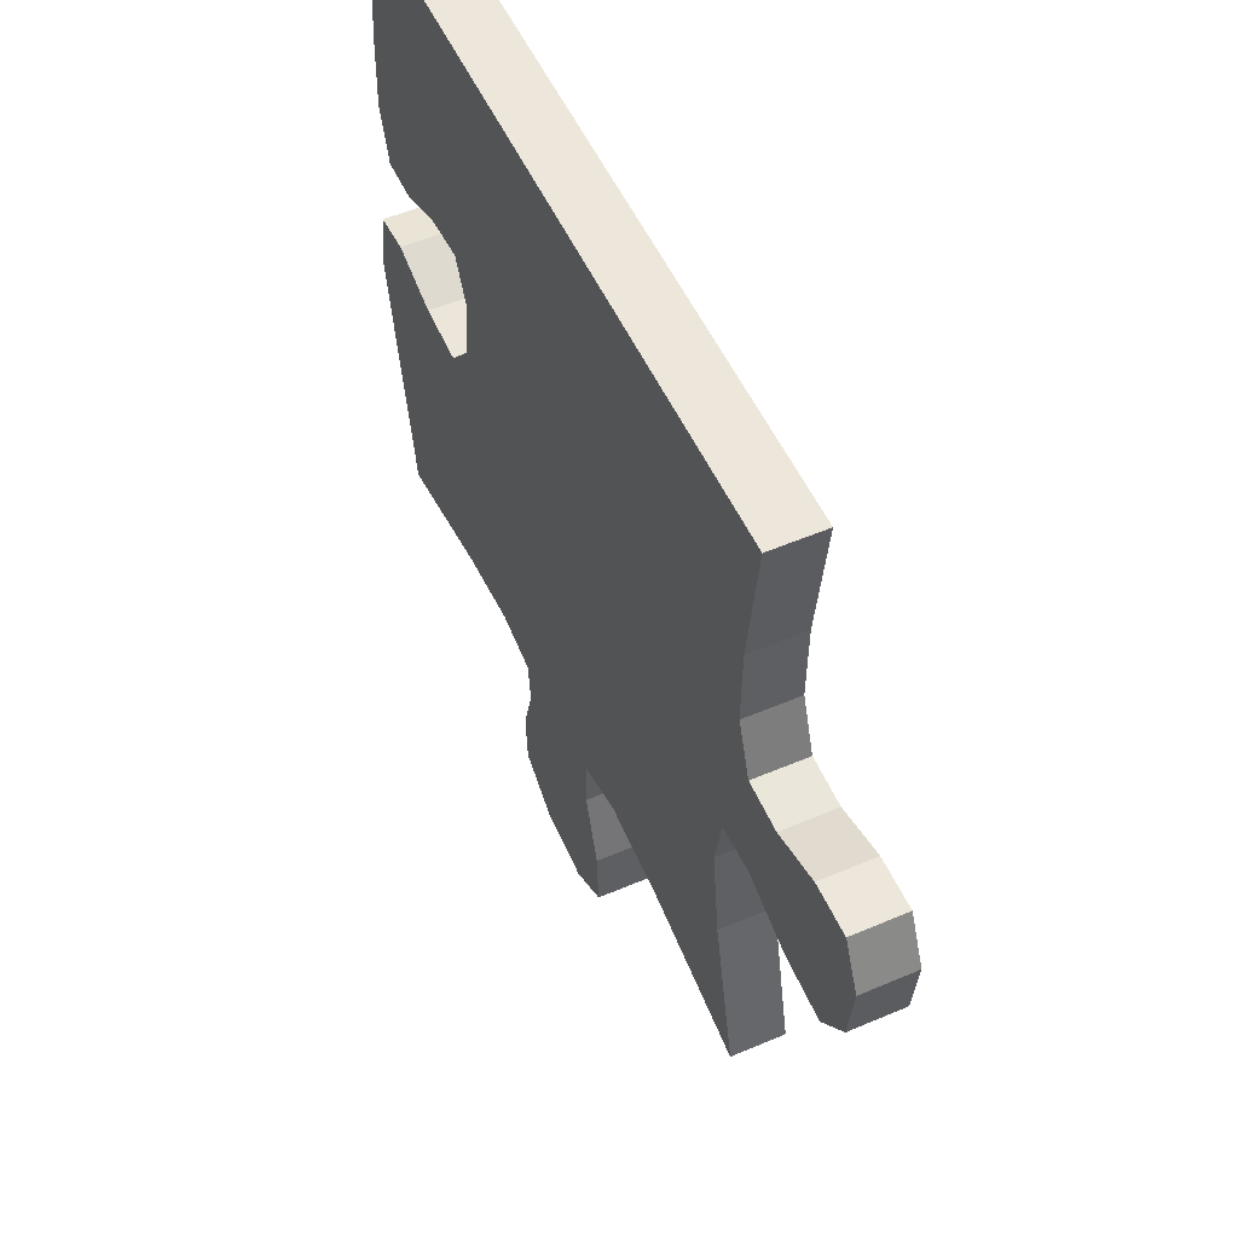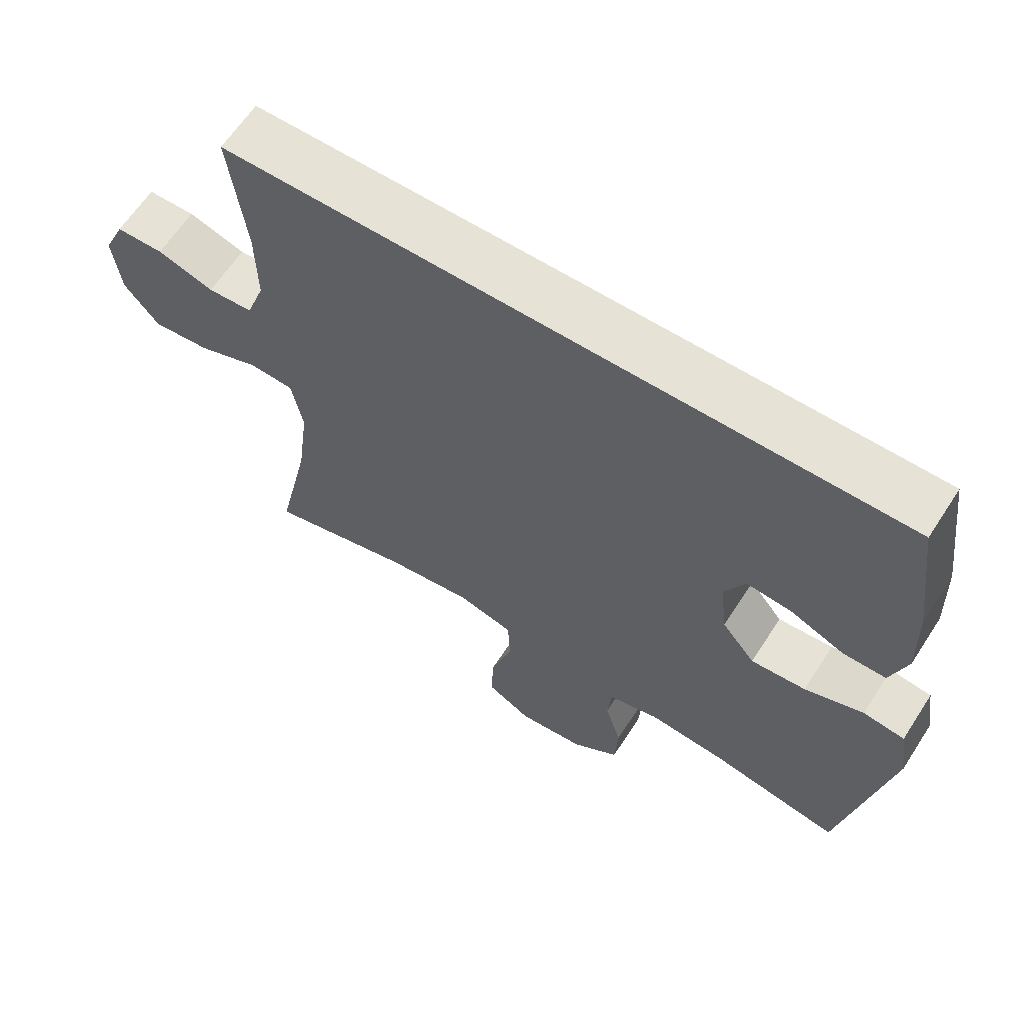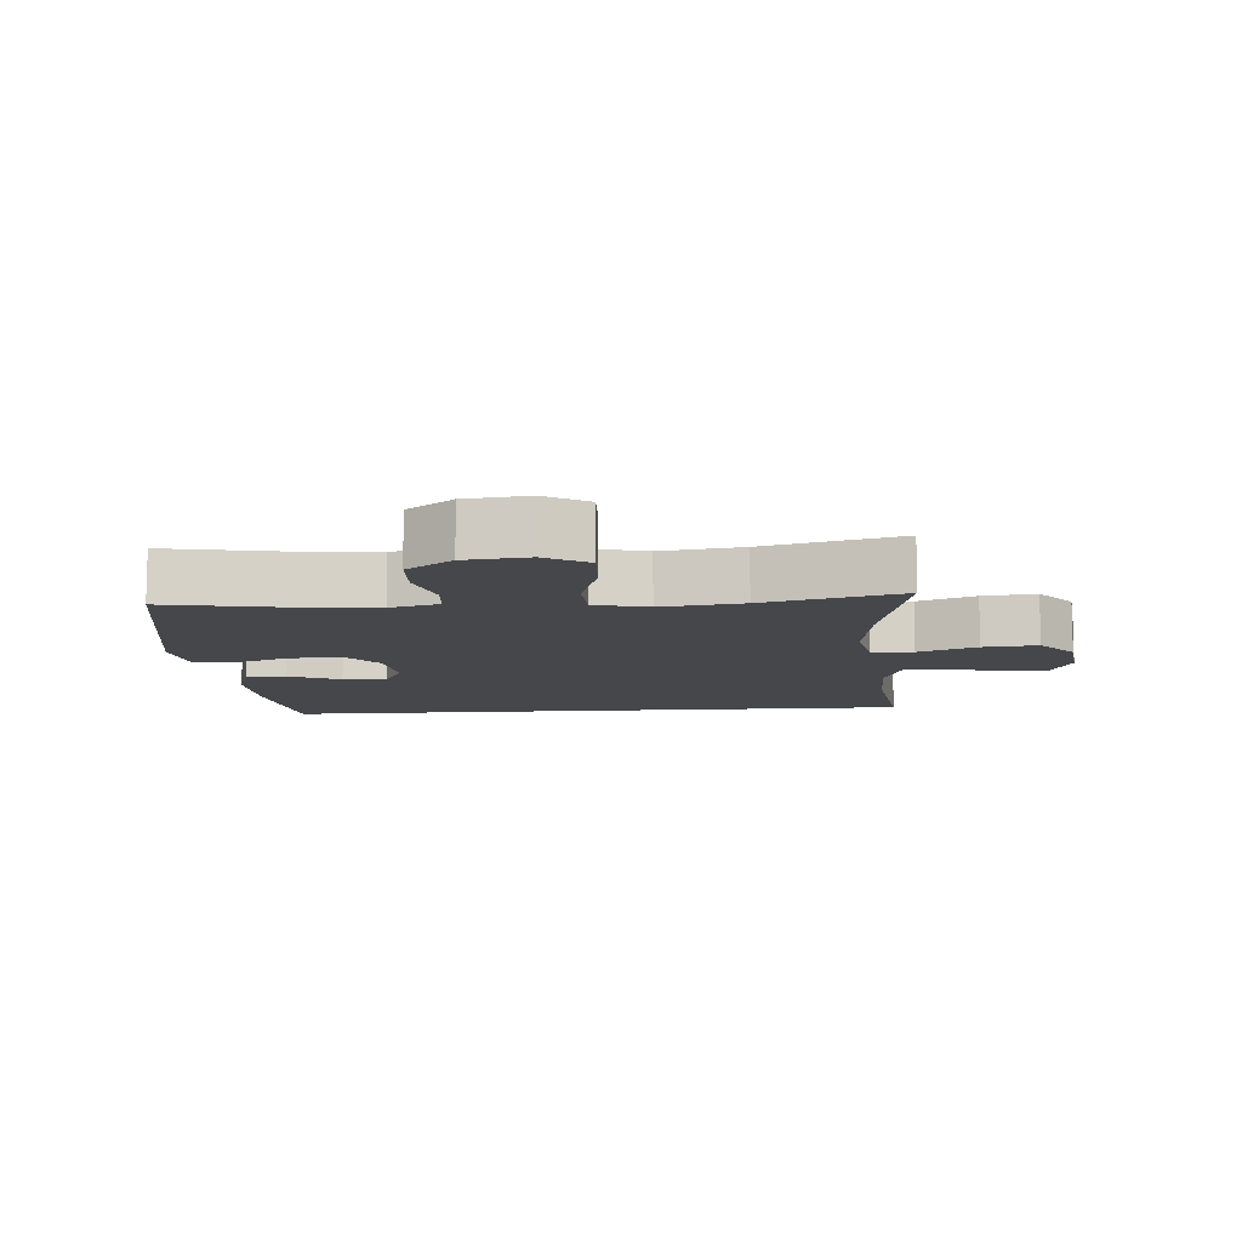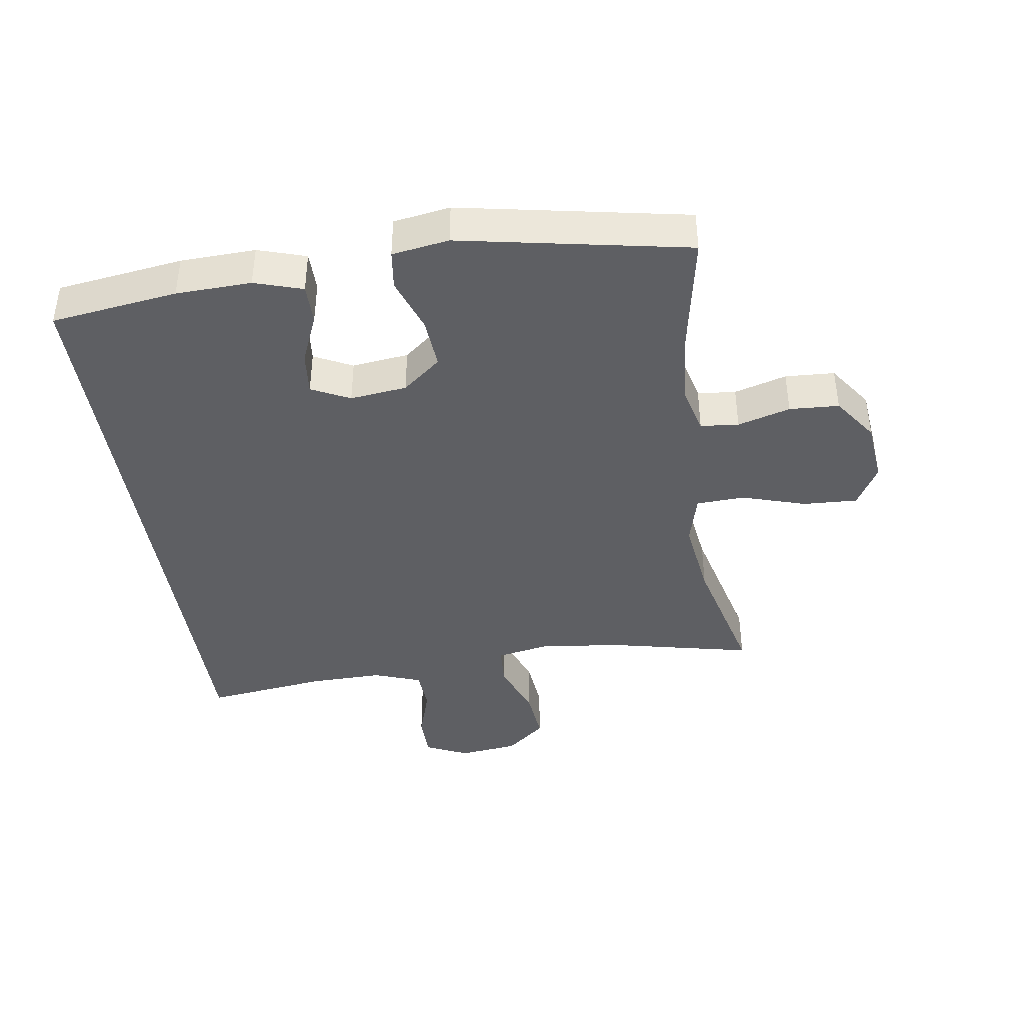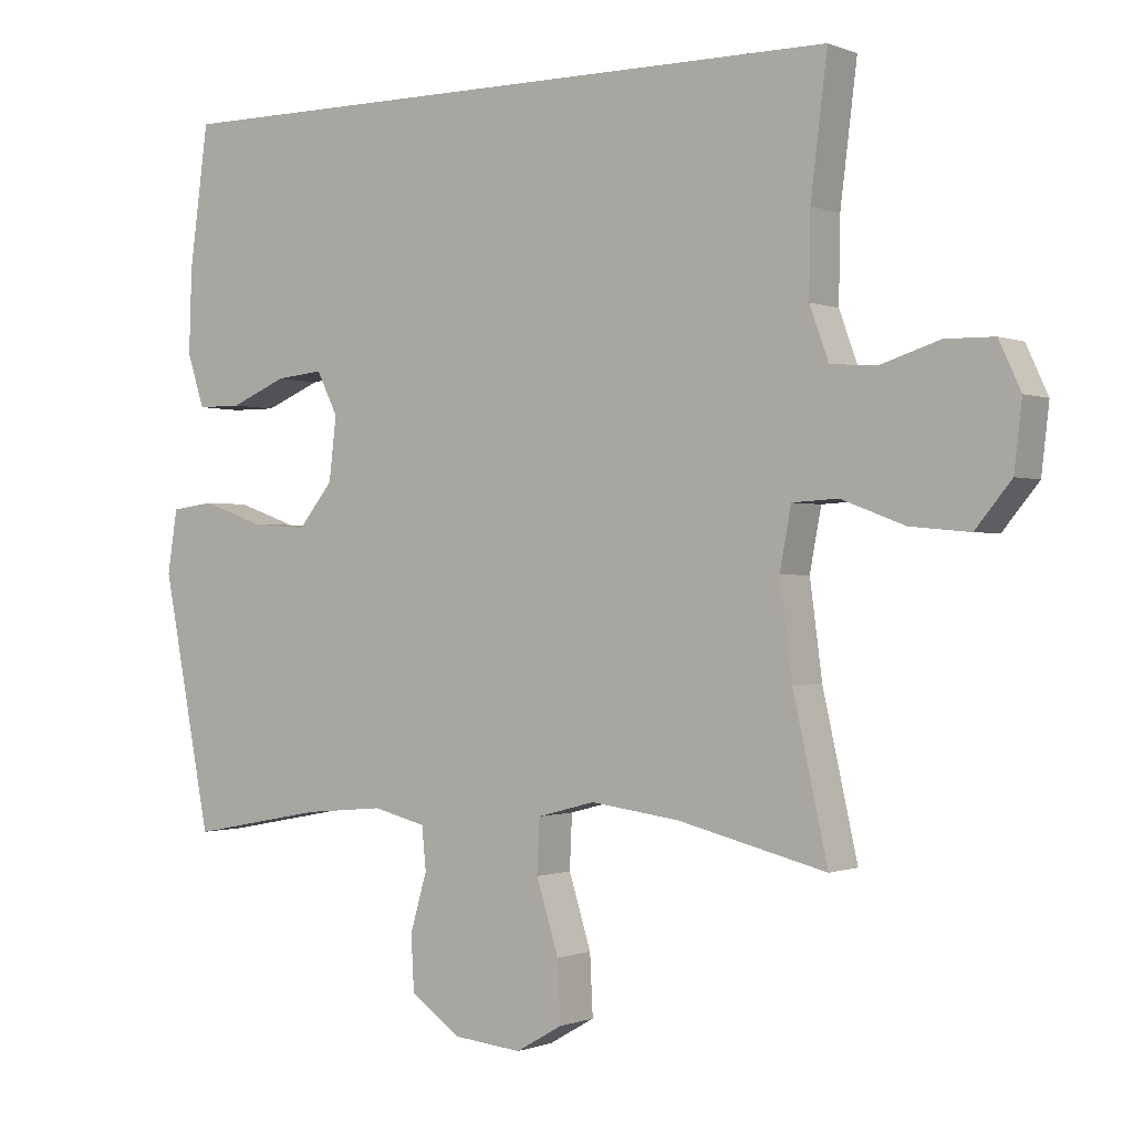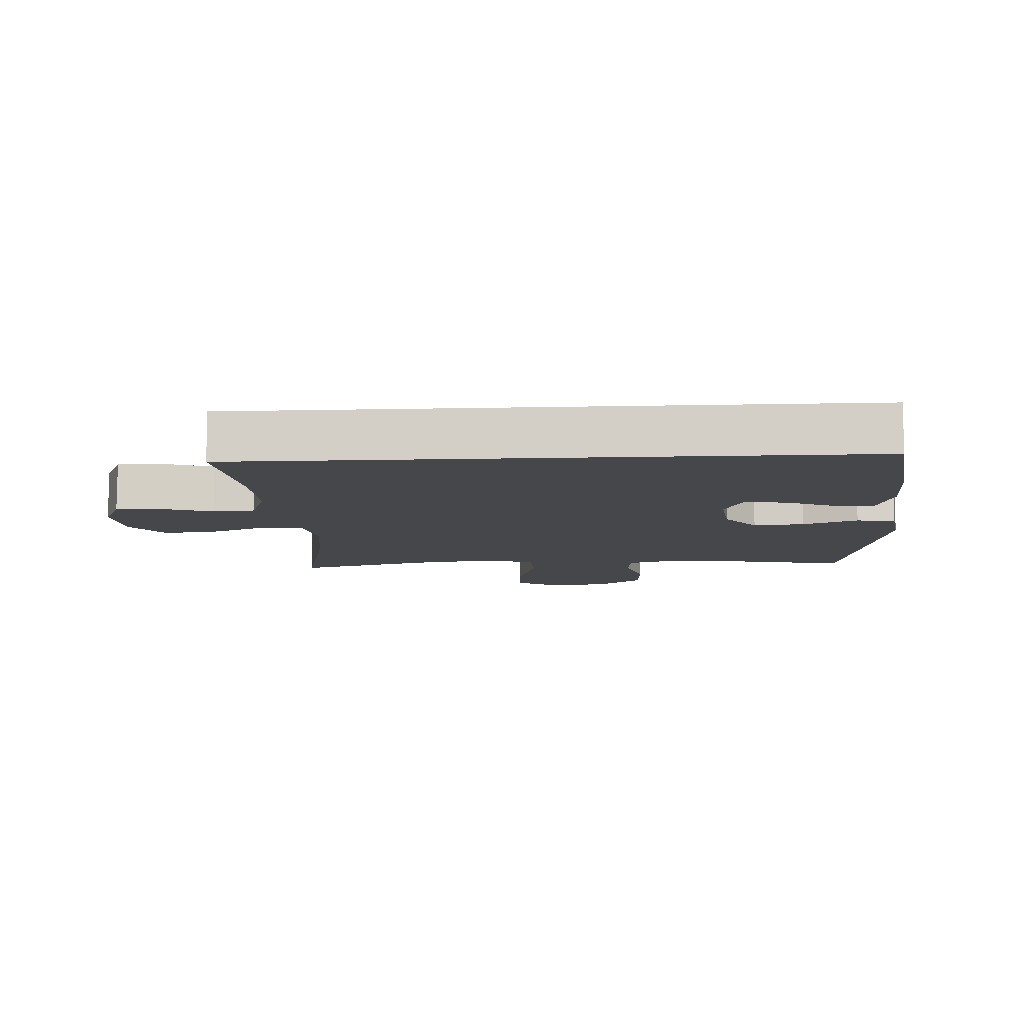
<metadata>
{"format":"obj","ext":"obj","renderer":"f3d","projection":"perspective","resolution":1024,"background":"white","views":[{"elev":53.6,"azim":-114.5,"up":"+Z"},{"elev":63.0,"azim":32.9,"up":"+Z"},{"elev":-10.4,"azim":-175.5,"up":"+Y"},{"elev":-41.2,"azim":98.6,"up":"+Y"},{"elev":-0.6,"azim":-145.6,"up":"+Z"},{"elev":-10.4,"azim":3.2,"up":"+Y"}]}
</metadata>
<code>
o path10
v -0.2684 0.0375 -0.4227
v -0.1404 0.0375 -0.4056
v -0.05728 0.0375 -0.4276
v -0.05379 0.0375 -0.505
v -0.08595 0.0375 -0.608
v -0.09016 0.0375 -0.6953
v -0.02333 0.0375 -0.7339
v 0.0756 0.0375 -0.7238
v 0.1472 0.0375 -0.6732
v 0.1515 0.0375 -0.5937
v 0.1275 0.0375 -0.5094
v 0.1334 0.0375 -0.448
v 0.2097 0.0375 -0.4287
v 0.3258 0.0375 -0.4391
v 0.5193 0.0375 -0.4758
v 0.5892 0.0375 -0.1103
v 0.5751 0.0375 -0.0192
v 0.5129 0.0375 -0.01103
v 0.425 0.0375 -0.04209
v 0.3428 0.0375 -0.04847
v 0.293 0.0375 0.01322
v 0.2823 0.0375 0.1044
v 0.3128 0.0375 0.166
v 0.381 0.0375 0.1589
v 0.462 0.0375 0.1247
v 0.5258 0.0375 0.1249
v 0.5505 0.0375 0.2019
v 0.5464 0.0375 0.3227
v 0.5193 0.0375 0.5259
v -0.4826 0.0375 0.5259
v -0.4583 0.0375 0.3305
v -0.4565 0.0375 0.2136
v -0.4841 0.0375 0.1373
v -0.5513 0.0375 0.1331
v -0.6356 0.0375 0.1599
v -0.7061 0.0375 0.1589
v -0.7376 0.0375 0.09061
v -0.7265 0.0375 -0.004887
v -0.6746 0.0375 -0.06797
v -0.589 0.0375 -0.0598
v -0.4971 0.0375 -0.02493
v -0.4315 0.0375 -0.02874
v -0.415 0.0375 -0.1162
v -0.4326 0.0375 -0.2508
v -0.4826 0.0375 -0.4758
v -0.2684 -0.0375 -0.4227
v -0.1404 -0.0375 -0.4056
v -0.05728 -0.0375 -0.4276
v -0.05379 -0.0375 -0.505
v -0.08595 -0.0375 -0.608
v -0.09016 -0.0375 -0.6953
v -0.02333 -0.0375 -0.7339
v 0.0756 -0.0375 -0.7238
v 0.1472 -0.0375 -0.6732
v 0.1515 -0.0375 -0.5937
v 0.1275 -0.0375 -0.5094
v 0.1334 -0.0375 -0.448
v 0.2097 -0.0375 -0.4287
v 0.3258 -0.0375 -0.4391
v 0.5193 -0.0375 -0.4758
v 0.5892 -0.0375 -0.1103
v 0.5751 -0.0375 -0.0192
v 0.5129 -0.0375 -0.01103
v 0.425 -0.0375 -0.04209
v 0.3428 -0.0375 -0.04847
v 0.293 -0.0375 0.01322
v 0.2823 -0.0375 0.1044
v 0.3128 -0.0375 0.166
v 0.381 -0.0375 0.1589
v 0.462 -0.0375 0.1247
v 0.5258 -0.0375 0.1249
v 0.5505 -0.0375 0.2019
v 0.5464 -0.0375 0.3227
v 0.5193 -0.0375 0.5259
v -0.4826 -0.0375 0.5259
v -0.4583 -0.0375 0.3305
v -0.4565 -0.0375 0.2136
v -0.4841 -0.0375 0.1373
v -0.5513 -0.0375 0.1331
v -0.6356 -0.0375 0.1599
v -0.7061 -0.0375 0.1589
v -0.7376 -0.0375 0.09061
v -0.7265 -0.0375 -0.004887
v -0.6746 -0.0375 -0.06797
v -0.589 -0.0375 -0.0598
v -0.4971 -0.0375 -0.02493
v -0.4315 -0.0375 -0.02874
v -0.415 -0.0375 -0.1162
v -0.4326 -0.0375 -0.2508
v -0.4826 -0.0375 -0.4758
v 0.5193 0.0375 0.5259
v 0.5193 0.0375 0.5259
v -0.4826 0.0375 0.5259
v -0.4826 0.0375 0.5259
v -0.4583 0.0375 0.3305
v 0.5464 0.0375 0.3227
v -0.4565 0.0375 0.2136
v 0.5505 0.0375 0.2019
v -0.4841 0.0375 0.1373
v -0.4841 0.0375 0.1373
v 0.5258 0.0375 0.1249
v 0.5258 0.0375 0.1249
v 0.3128 0.0375 0.166
v 0.3128 0.0375 0.166
v 0.381 0.0375 0.1589
v 0.2823 0.0375 0.1044
v -0.5513 0.0375 0.1331
v -0.6356 0.0375 0.1599
v -0.7061 0.0375 0.1589
v -0.7061 0.0375 0.1589
v 0.462 0.0375 0.1247
v -0.7376 0.0375 0.09061
v 0.293 0.0375 0.01322
v -0.7265 0.0375 -0.004887
v 0.3428 0.0375 -0.04847
v -0.6746 0.0375 -0.06797
v 0.5751 0.0375 -0.0192
v 0.5751 0.0375 -0.0192
v 0.5129 0.0375 -0.01103
v 0.425 0.0375 -0.04209
v 0.5892 0.0375 -0.1103
v -0.4971 0.0375 -0.02493
v -0.4315 0.0375 -0.02874
v -0.4315 0.0375 -0.02874
v -0.589 0.0375 -0.0598
v -0.415 0.0375 -0.1162
v -0.4326 0.0375 -0.2508
v 0.5193 0.0375 -0.4758
v 0.5193 0.0375 -0.4758
v 0.2097 0.0375 -0.4287
v 0.3258 0.0375 -0.4391
v -0.1404 0.0375 -0.4056
v -0.05728 0.0375 -0.4276
v -0.05728 0.0375 -0.4276
v -0.2684 0.0375 -0.4227
v 0.1334 0.0375 -0.448
v 0.1334 0.0375 -0.448
v -0.05379 0.0375 -0.505
v 0.1275 0.0375 -0.5094
v -0.4826 0.0375 -0.4758
v -0.4826 0.0375 -0.4758
v -0.08595 0.0375 -0.608
v 0.1515 0.0375 -0.5937
v 0.1472 0.0375 -0.6732
v -0.09016 0.0375 -0.6953
v -0.09016 0.0375 -0.6953
v 0.0756 0.0375 -0.7238
v -0.02333 0.0375 -0.7339
v 0.5193 -0.0375 0.5259
v 0.5193 -0.0375 0.5259
v -0.4826 -0.0375 0.5259
v -0.4826 -0.0375 0.5259
v -0.4583 -0.0375 0.3305
v 0.5464 -0.0375 0.3227
v -0.4565 -0.0375 0.2136
v 0.5505 -0.0375 0.2019
v -0.4841 -0.0375 0.1373
v -0.4841 -0.0375 0.1373
v 0.5258 -0.0375 0.1249
v 0.5258 -0.0375 0.1249
v 0.3128 -0.0375 0.166
v 0.3128 -0.0375 0.166
v 0.381 -0.0375 0.1589
v 0.2823 -0.0375 0.1044
v -0.5513 -0.0375 0.1331
v -0.6356 -0.0375 0.1599
v -0.7061 -0.0375 0.1589
v -0.7061 -0.0375 0.1589
v 0.462 -0.0375 0.1247
v -0.7376 -0.0375 0.09061
v 0.293 -0.0375 0.01322
v -0.7265 -0.0375 -0.004887
v 0.3428 -0.0375 -0.04847
v -0.6746 -0.0375 -0.06797
v 0.5751 -0.0375 -0.0192
v 0.5751 -0.0375 -0.0192
v 0.5129 -0.0375 -0.01103
v 0.425 -0.0375 -0.04209
v 0.5892 -0.0375 -0.1103
v -0.4971 -0.0375 -0.02493
v -0.4315 -0.0375 -0.02874
v -0.4315 -0.0375 -0.02874
v -0.589 -0.0375 -0.0598
v -0.415 -0.0375 -0.1162
v -0.4326 -0.0375 -0.2508
v 0.5193 -0.0375 -0.4758
v 0.5193 -0.0375 -0.4758
v 0.2097 -0.0375 -0.4287
v 0.3258 -0.0375 -0.4391
v -0.1404 -0.0375 -0.4056
v -0.05728 -0.0375 -0.4276
v -0.05728 -0.0375 -0.4276
v -0.2684 -0.0375 -0.4227
v 0.1334 -0.0375 -0.448
v 0.1334 -0.0375 -0.448
v -0.05379 -0.0375 -0.505
v 0.1275 -0.0375 -0.5094
v -0.4826 -0.0375 -0.4758
v -0.4826 -0.0375 -0.4758
v -0.08595 -0.0375 -0.608
v 0.1515 -0.0375 -0.5937
v 0.1472 -0.0375 -0.6732
v -0.09016 -0.0375 -0.6953
v -0.09016 -0.0375 -0.6953
v 0.0756 -0.0375 -0.7238
v -0.02333 -0.0375 -0.7339
f 205 200 206
f 165 166 183
f 156 169 159
f 194 171 191
f 206 200 203
f 184 171 181
f 151 161 149
f 201 197 196
f 171 164 181
f 189 173 188
f 191 171 190
f 155 164 153
f 161 153 164
f 188 171 194
f 172 166 170
f 181 164 155
f 183 166 172
f 201 200 205
f 183 172 174
f 179 189 186
f 181 157 180
f 193 185 198
f 163 169 156
f 173 171 188
f 170 166 167
f 180 165 183
f 178 179 177
f 161 163 154
f 177 179 175
f 153 161 151
f 154 163 156
f 190 171 184
f 190 184 185
f 189 178 173
f 202 201 205
f 180 157 165
f 149 161 154
f 190 185 193
f 179 178 189
f 197 194 196
f 200 201 196
f 181 155 157
f 196 194 191
f 92 94 152 150
f 30 31 76 75
f 28 29 74 73
f 31 32 77 76
f 27 28 73 72
f 32 100 158 77
f 102 27 72 160
f 104 24 69 162
f 22 23 68 67
f 34 35 80 79
f 35 110 168 80
f 25 26 71 70
f 24 25 70 69
f 36 37 82 81
f 33 34 79 78
f 21 22 67 66
f 37 38 83 82
f 20 21 66 65
f 38 39 84 83
f 118 18 63 176
f 18 19 64 63
f 16 17 62 61
f 41 124 182 86
f 40 41 86 85
f 39 40 85 84
f 42 43 88 87
f 19 20 65 64
f 43 44 89 88
f 129 16 61 187
f 13 14 59 58
f 2 134 192 47
f 1 2 47 46
f 137 13 58 195
f 3 4 49 48
f 11 12 57 56
f 44 141 199 89
f 45 1 46 90
f 14 15 60 59
f 4 5 50 49
f 10 11 56 55
f 9 10 55 54
f 5 146 204 50
f 8 9 54 53
f 7 8 53 52
f 6 7 52 51
f 147 148 142
f 107 125 108
f 98 101 111
f 136 133 113
f 148 145 142
f 126 123 113
f 93 91 103
f 143 138 139
f 113 123 106
f 131 130 115
f 133 132 113
f 97 95 106
f 103 106 95
f 130 136 113
f 114 112 108
f 123 97 106
f 125 114 108
f 143 147 142
f 125 116 114
f 121 128 131
f 123 122 99
f 135 140 127
f 105 98 111
f 115 130 113
f 112 109 108
f 122 125 107
f 120 119 121
f 103 96 105
f 119 117 121
f 95 93 103
f 96 98 105
f 132 126 113
f 132 127 126
f 131 115 120
f 144 147 143
f 122 107 99
f 91 96 103
f 132 135 127
f 121 131 120
f 139 138 136
f 142 138 143
f 123 99 97
f 138 133 136

</code>
